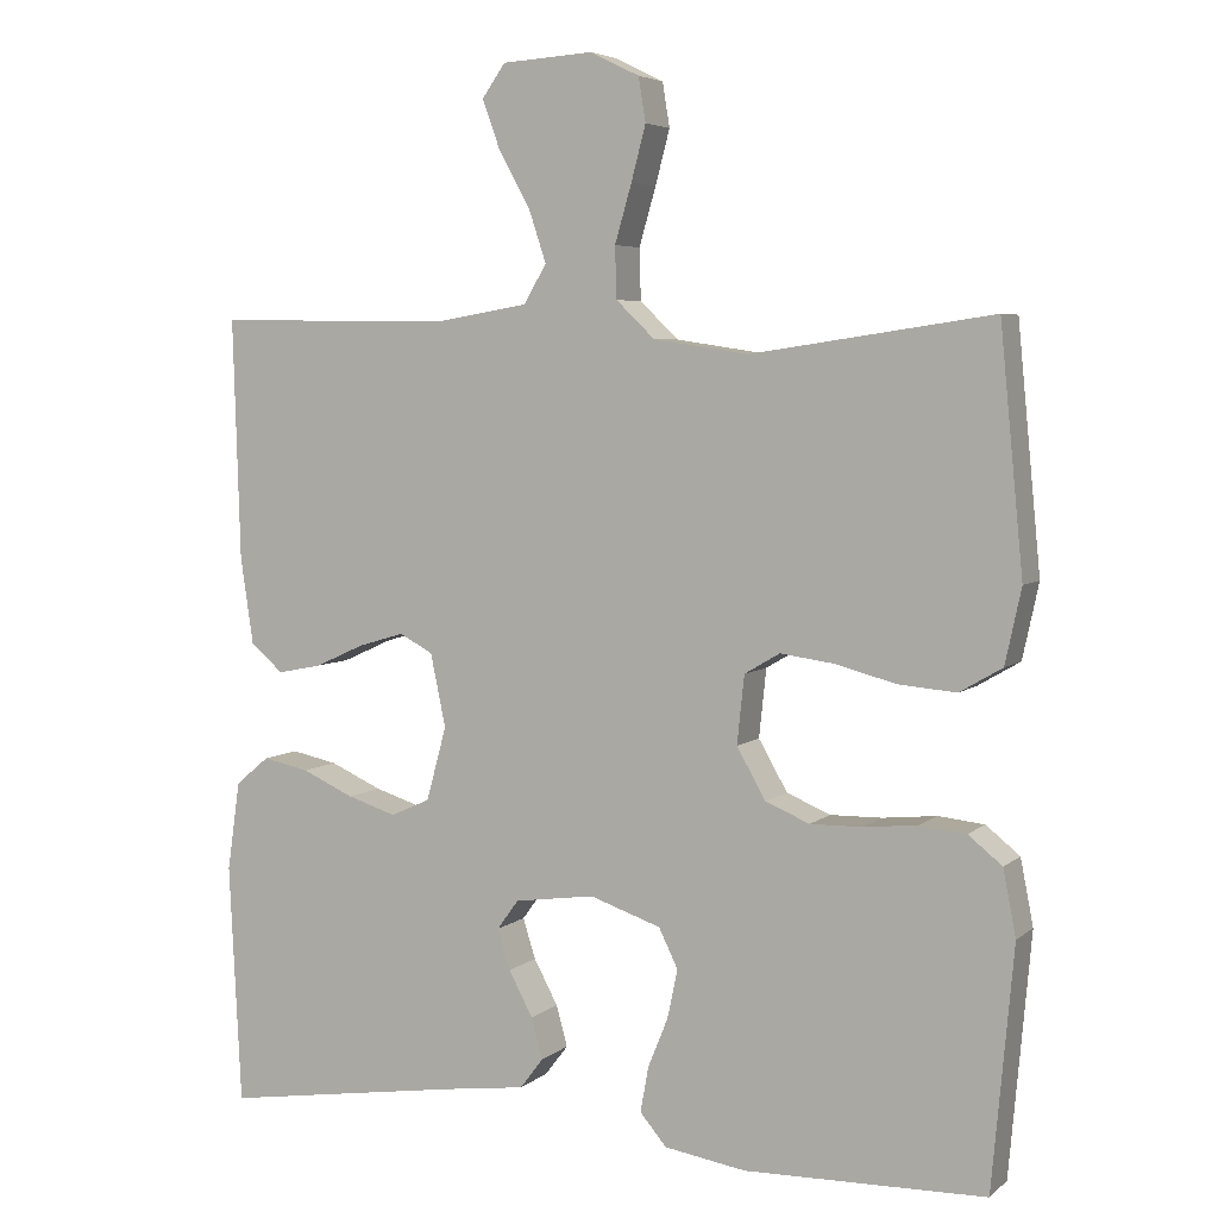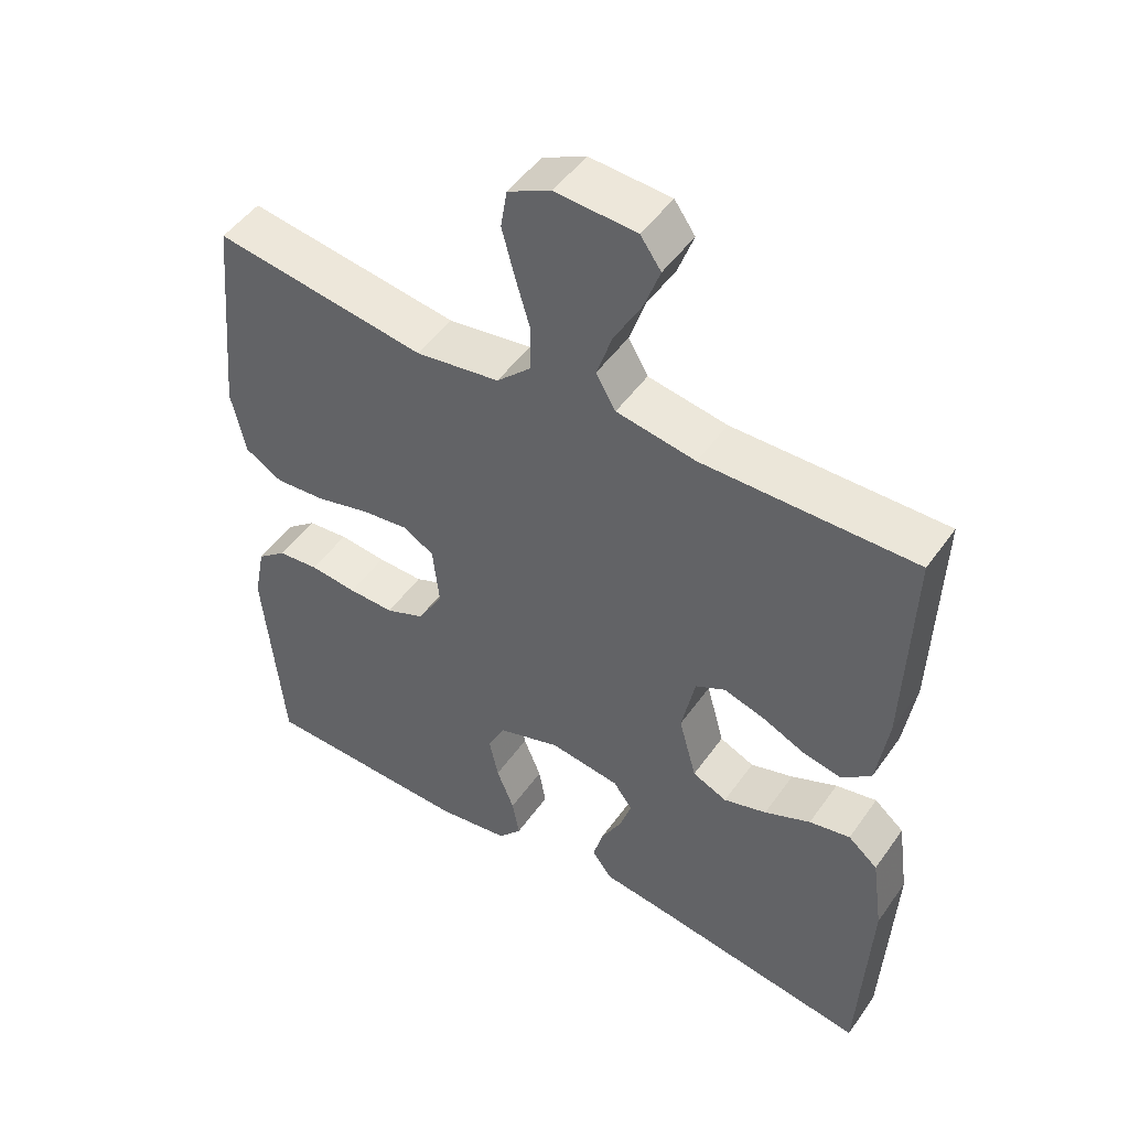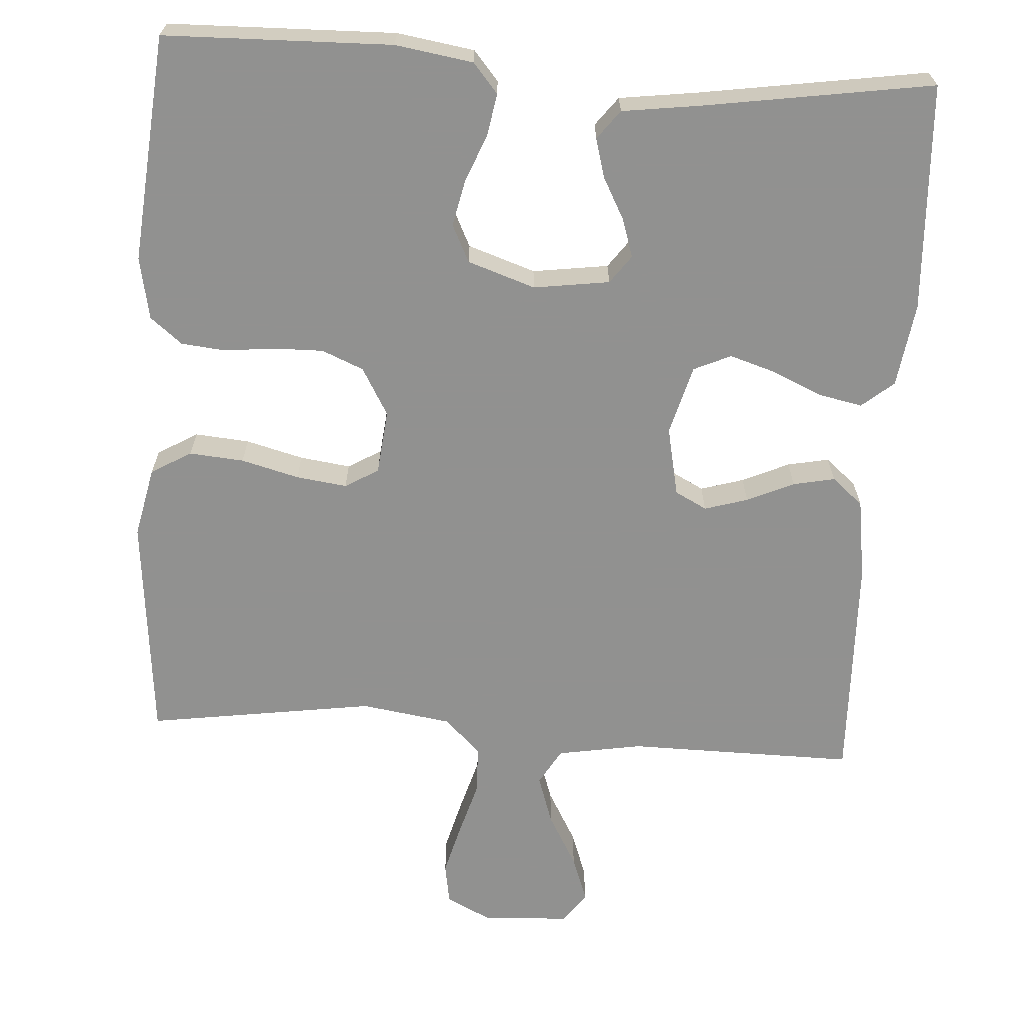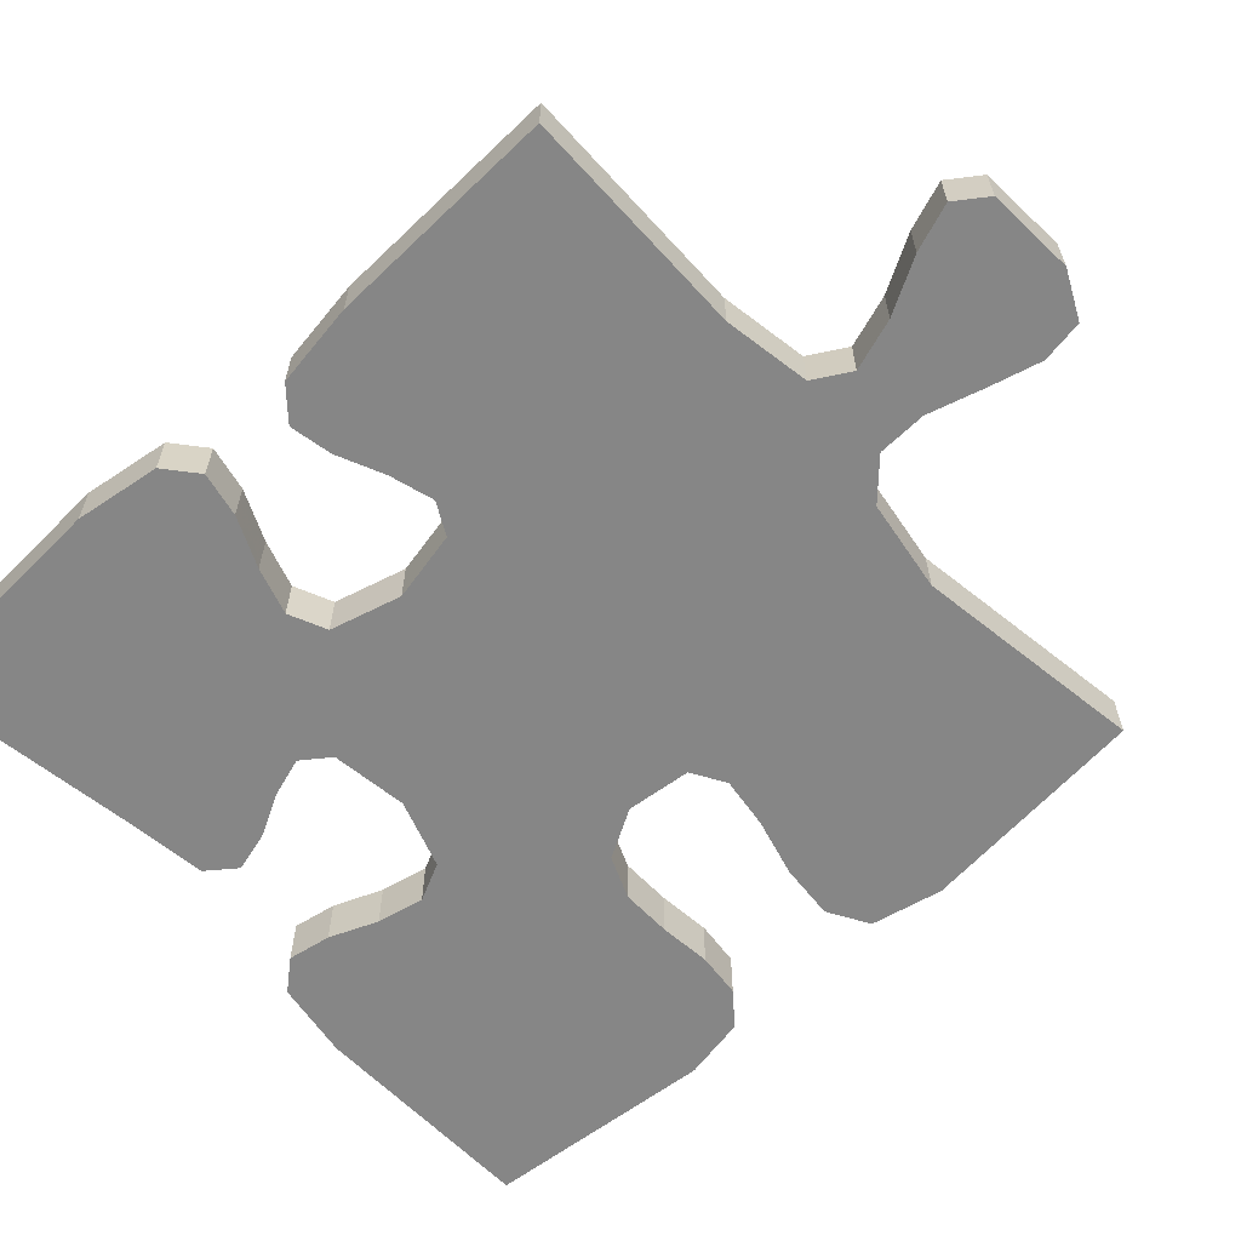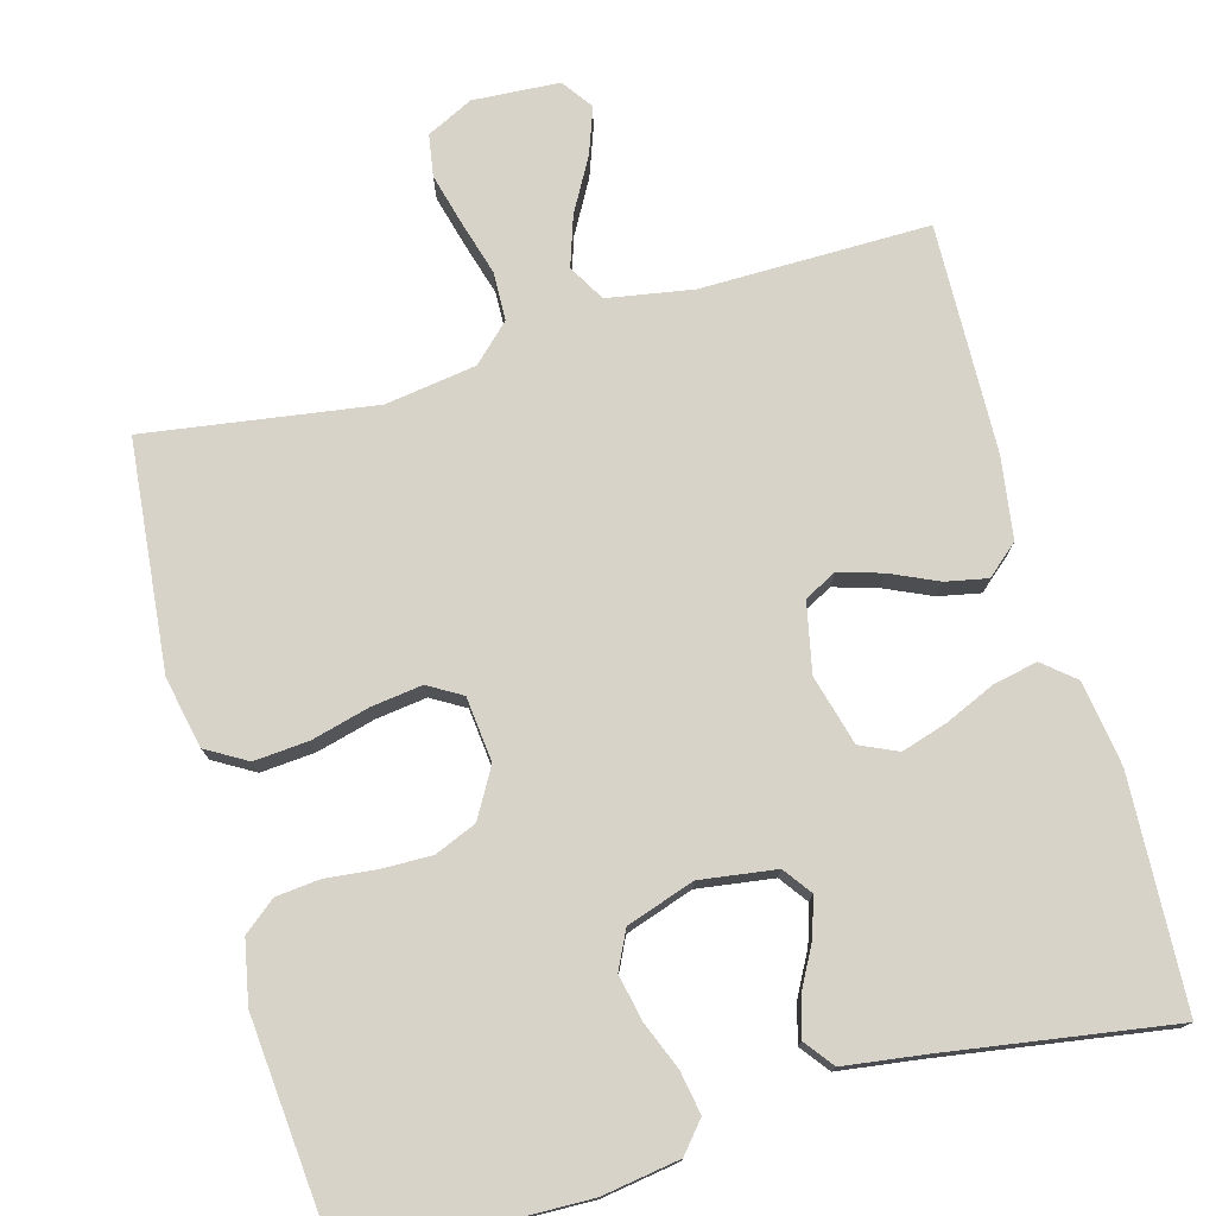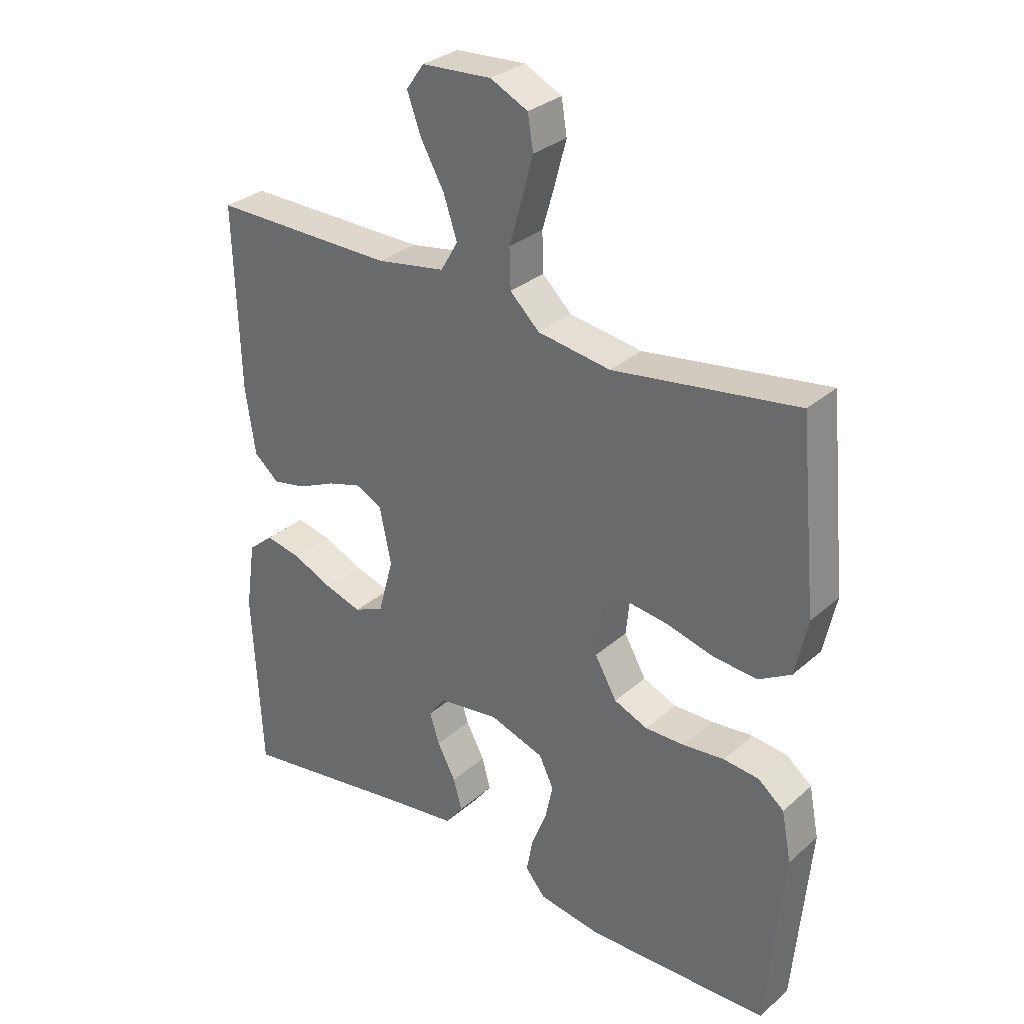
<metadata>
{"format":"obj","ext":"obj","renderer":"f3d","projection":"perspective","resolution":1024,"background":"white","views":[{"elev":5.1,"azim":24.8,"up":"+Z"},{"elev":48.8,"azim":-146.3,"up":"+Z"},{"elev":-66.0,"azim":176.3,"up":"+Y"},{"elev":-62.2,"azim":-47.5,"up":"+Y"},{"elev":75.9,"azim":164.5,"up":"+Y"},{"elev":30.8,"azim":39.0,"up":"+Z"}]}
</metadata>
<code>
v 0.5 0.07 0.5
v 0.529 0.07 0.2
v 0.509 0.07 0.107
v 0.456 0.07 0.076
v 0.384 0.07 0.082
v 0.308 0.07 0.102
v 0.241 0.07 0.111
v 0.197 0.07 0.085
v 0.188 0.07 0
v 0.224 0.07 -0.063
v 0.279 0.07 -0.086
v 0.344 0.07 -0.085
v 0.411 0.07 -0.078
v 0.469 0.07 -0.084
v 0.511 0.07 -0.118
v 0.527 0.07 -0.2
v 0.5 0.07 -0.5
v 0.2 0.07 -0.507
v 0.098 0.07 -0.491
v 0.065 0.07 -0.452
v 0.075 0.07 -0.396
v 0.1 0.07 -0.334
v 0.113 0.07 -0.273
v 0.089 0.07 -0.224
v 0 0.07 -0.194
v -0.1 0.07 -0.208
v -0.127 0.07 -0.245
v -0.111 0.07 -0.295
v -0.081 0.07 -0.351
v -0.067 0.07 -0.402
v -0.096 0.07 -0.44
v -0.2 0.07 -0.454
v -0.5 0.07 -0.5
v -0.515 0.07 -0.2
v -0.499 0.07 -0.089
v -0.457 0.07 -0.054
v -0.399 0.07 -0.066
v -0.334 0.07 -0.095
v -0.273 0.07 -0.114
v -0.224 0.07 -0.092
v -0.199 0.07 0
v -0.218 0.07 0.091
v -0.26 0.07 0.113
v -0.317 0.07 0.096
v -0.379 0.07 0.068
v -0.434 0.07 0.057
v -0.475 0.07 0.092
v -0.491 0.07 0.2
v -0.5 0.07 0.5
v -0.2 0.07 0.497
v -0.088 0.07 0.516
v -0.06 0.07 0.564
v -0.082 0.07 0.63
v -0.121 0.07 0.7
v -0.143 0.07 0.761
v -0.114 0.07 0.802
v 0 0.07 0.809
v 0.061 0.07 0.779
v 0.07 0.07 0.724
v 0.052 0.07 0.656
v 0.031 0.07 0.584
v 0.033 0.07 0.52
v 0.081 0.07 0.474
v 0.2 0.07 0.456
v 0.5 0 0.5
v 0.529 0 0.2
v 0.509 0 0.107
v 0.456 0 0.076
v 0.384 0 0.082
v 0.308 0 0.102
v 0.241 0 0.111
v 0.197 0 0.085
v 0.188 0 0
v 0.224 0 -0.063
v 0.279 0 -0.086
v 0.344 0 -0.085
v 0.411 0 -0.078
v 0.469 0 -0.084
v 0.511 0 -0.118
v 0.527 0 -0.2
v 0.5 0 -0.5
v 0.2 0 -0.507
v 0.098 0 -0.491
v 0.065 0 -0.452
v 0.075 0 -0.396
v 0.1 0 -0.334
v 0.113 0 -0.273
v 0.089 0 -0.224
v 0 0 -0.194
v -0.1 0 -0.208
v -0.127 0 -0.245
v -0.111 0 -0.295
v -0.081 0 -0.351
v -0.067 0 -0.402
v -0.096 0 -0.44
v -0.2 0 -0.454
v -0.5 0 -0.5
v -0.515 0 -0.2
v -0.499 0 -0.089
v -0.457 0 -0.054
v -0.399 0 -0.066
v -0.334 0 -0.095
v -0.273 0 -0.114
v -0.224 0 -0.092
v -0.199 0 0
v -0.218 0 0.091
v -0.26 0 0.113
v -0.317 0 0.096
v -0.379 0 0.068
v -0.434 0 0.057
v -0.475 0 0.092
v -0.491 0 0.2
v -0.5 0 0.5
v -0.2 0 0.497
v -0.088 0 0.516
v -0.06 0 0.564
v -0.082 0 0.63
v -0.121 0 0.7
v -0.143 0 0.761
v -0.114 0 0.802
v 0 0 0.809
v 0.061 0 0.779
v 0.07 0 0.724
v 0.052 0 0.656
v 0.031 0 0.584
v 0.033 0 0.52
v 0.081 0 0.474
v 0.2 0 0.456
f 58 59 60 61
f 56 57 58 61
f 56 61 62
f 53 54 55 56
f 52 53 56 62
f 51 52 62 63
f 47 48 49 50
f 47 50 51 63
f 44 45 46 47
f 43 44 47 63
f 35 36 37 38
f 35 38 39
f 32 33 34 35
f 32 35 39
f 31 32 39 40
f 28 29 30 31
f 27 28 31 40
f 19 20 21 22
f 19 22 23
f 18 19 23
f 17 18 23
f 16 17 23 24
f 12 13 14 15
f 11 12 15 16
f 10 11 16 24
f 3 4 5 6
f 3 6 7
f 64 1 2 3
f 64 3 7
f 42 43 63 64
f 41 42 64 7
f 26 27 40 41
f 25 26 41
f 9 10 24 25
f 8 9 25 41
f 7 8 41
f 125 124 123 122
f 125 122 121 120
f 126 125 120
f 120 119 118 117
f 126 120 117 116
f 127 126 116 115
f 114 113 112 111
f 127 115 114 111
f 111 110 109 108
f 127 111 108 107
f 102 101 100 99
f 103 102 99
f 99 98 97 96
f 103 99 96
f 104 103 96 95
f 95 94 93 92
f 104 95 92 91
f 86 85 84 83
f 87 86 83
f 87 83 82
f 87 82 81
f 88 87 81 80
f 79 78 77 76
f 80 79 76 75
f 88 80 75 74
f 70 69 68 67
f 71 70 67
f 67 66 65 128
f 71 67 128
f 128 127 107 106
f 71 128 106 105
f 105 104 91 90
f 105 90 89
f 89 88 74 73
f 105 89 73 72
f 105 72 71
f 1 65 66 2
f 2 66 67 3
f 3 67 68 4
f 4 68 69 5
f 5 69 70 6
f 6 70 71 7
f 7 71 72 8
f 8 72 73 9
f 9 73 74 10
f 10 74 75 11
f 11 75 76 12
f 12 76 77 13
f 13 77 78 14
f 14 78 79 15
f 15 79 80 16
f 16 80 81 17
f 17 81 82 18
f 18 82 83 19
f 19 83 84 20
f 20 84 85 21
f 21 85 86 22
f 22 86 87 23
f 23 87 88 24
f 24 88 89 25
f 25 89 90 26
f 26 90 91 27
f 27 91 92 28
f 28 92 93 29
f 29 93 94 30
f 30 94 95 31
f 31 95 96 32
f 32 96 97 33
f 33 97 98 34
f 34 98 99 35
f 35 99 100 36
f 36 100 101 37
f 37 101 102 38
f 38 102 103 39
f 39 103 104 40
f 40 104 105 41
f 41 105 106 42
f 42 106 107 43
f 43 107 108 44
f 44 108 109 45
f 45 109 110 46
f 46 110 111 47
f 47 111 112 48
f 48 112 113 49
f 49 113 114 50
f 50 114 115 51
f 51 115 116 52
f 52 116 117 53
f 53 117 118 54
f 54 118 119 55
f 55 119 120 56
f 56 120 121 57
f 57 121 122 58
f 58 122 123 59
f 59 123 124 60
f 60 124 125 61
f 61 125 126 62
f 62 126 127 63
f 63 127 128 64
f 64 128 65 1

</code>
